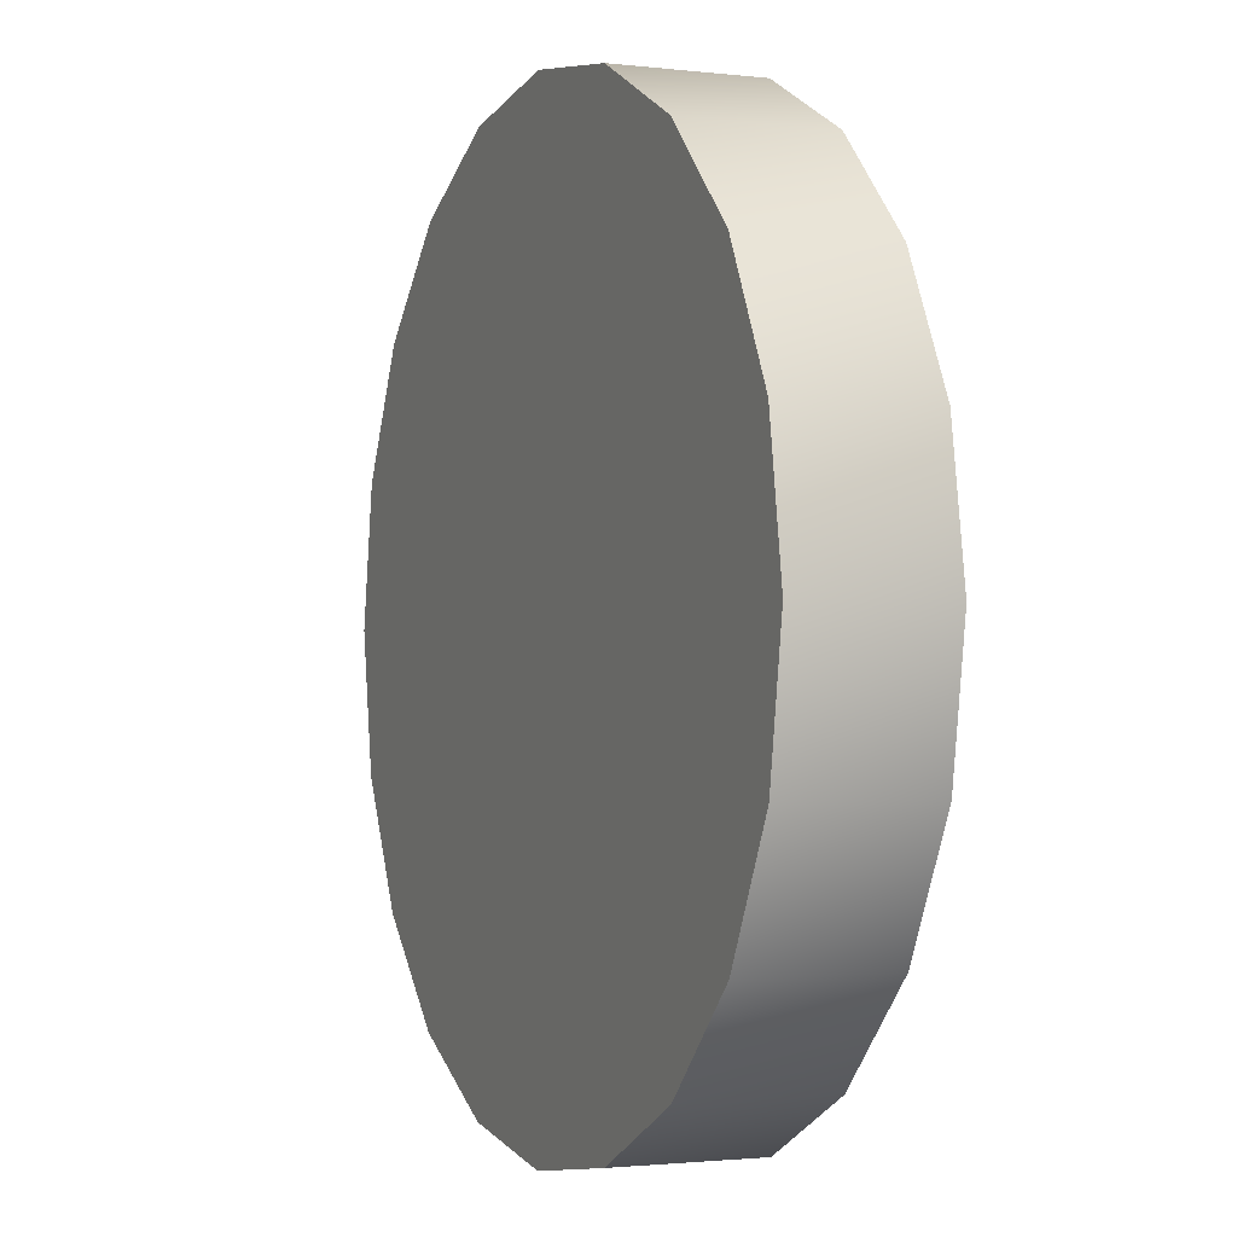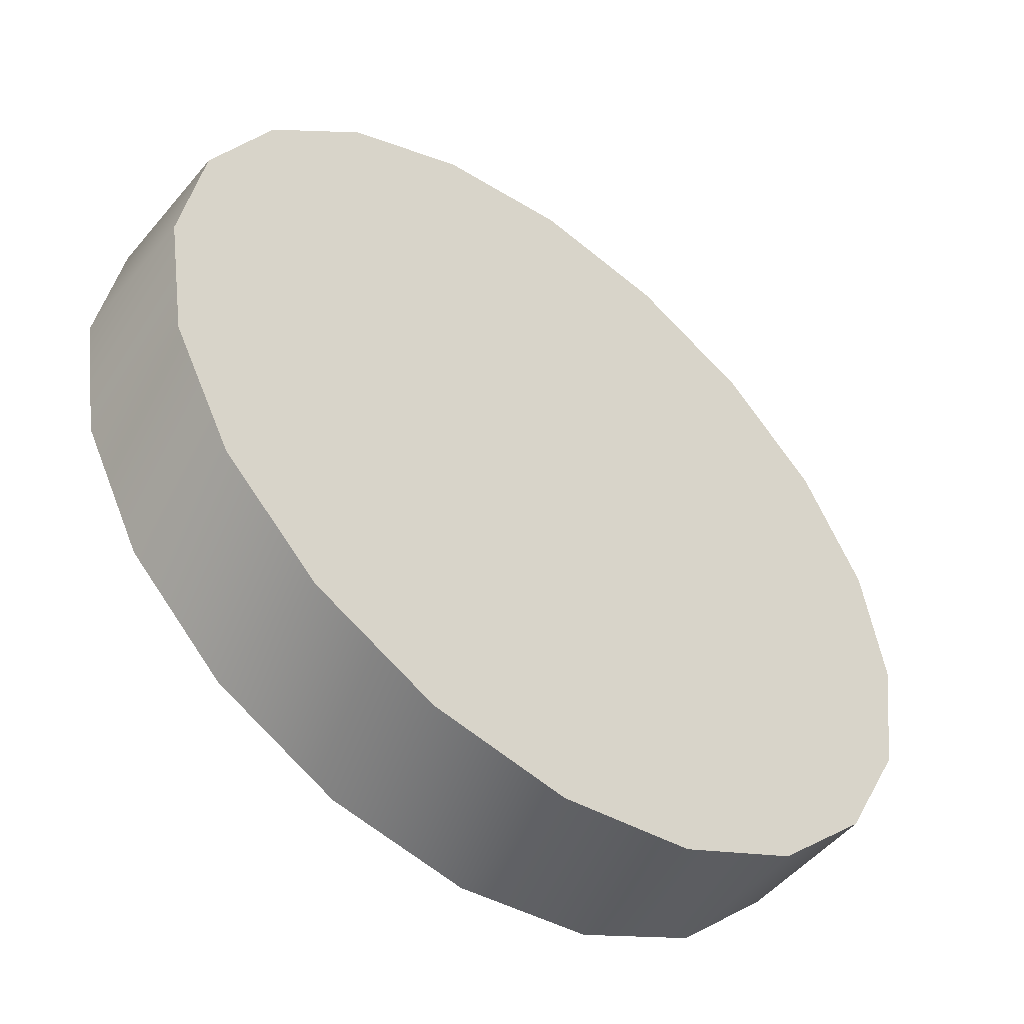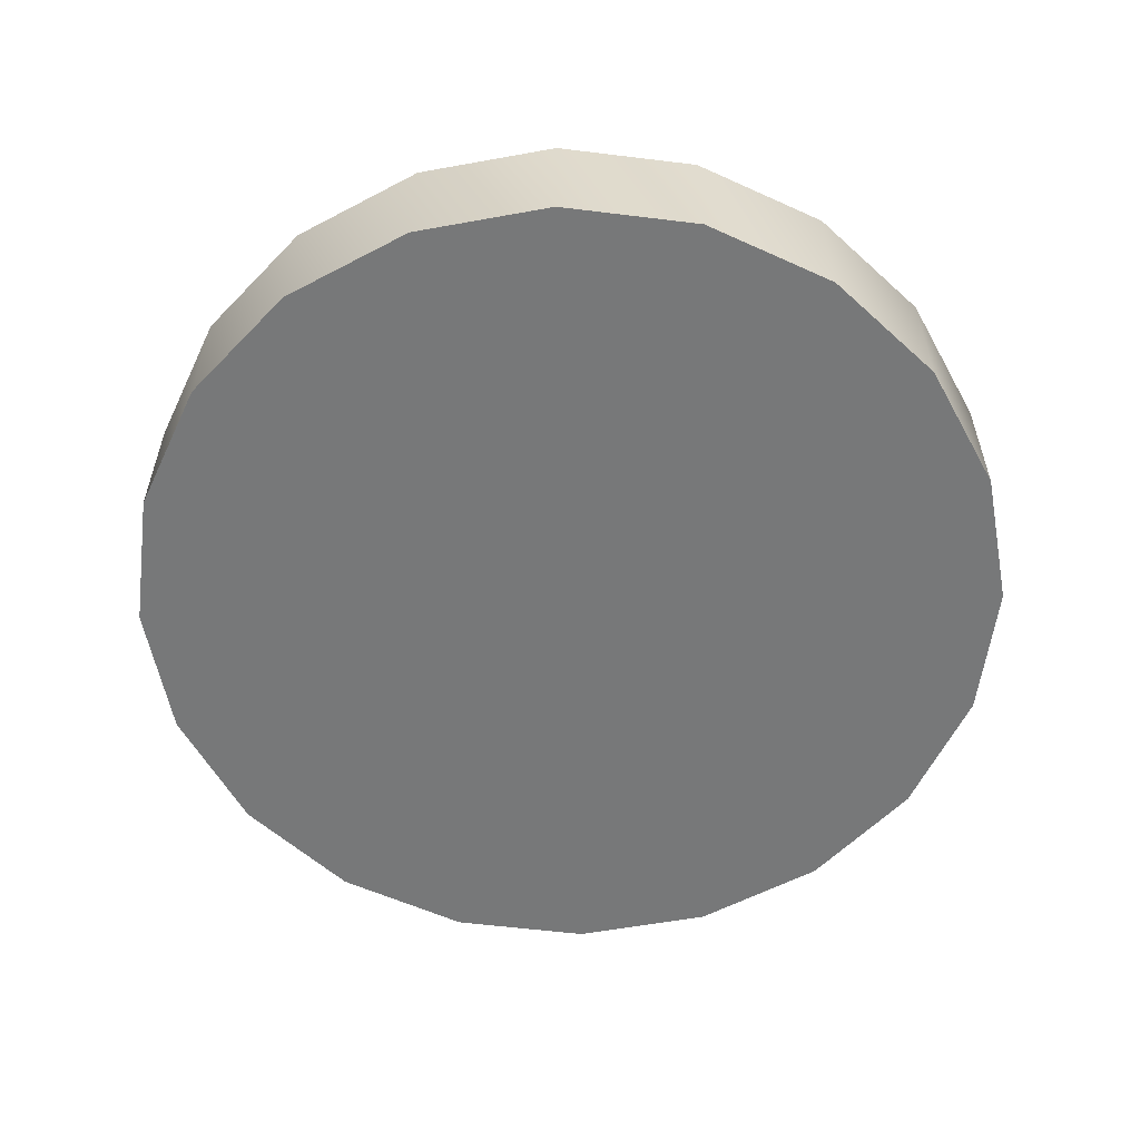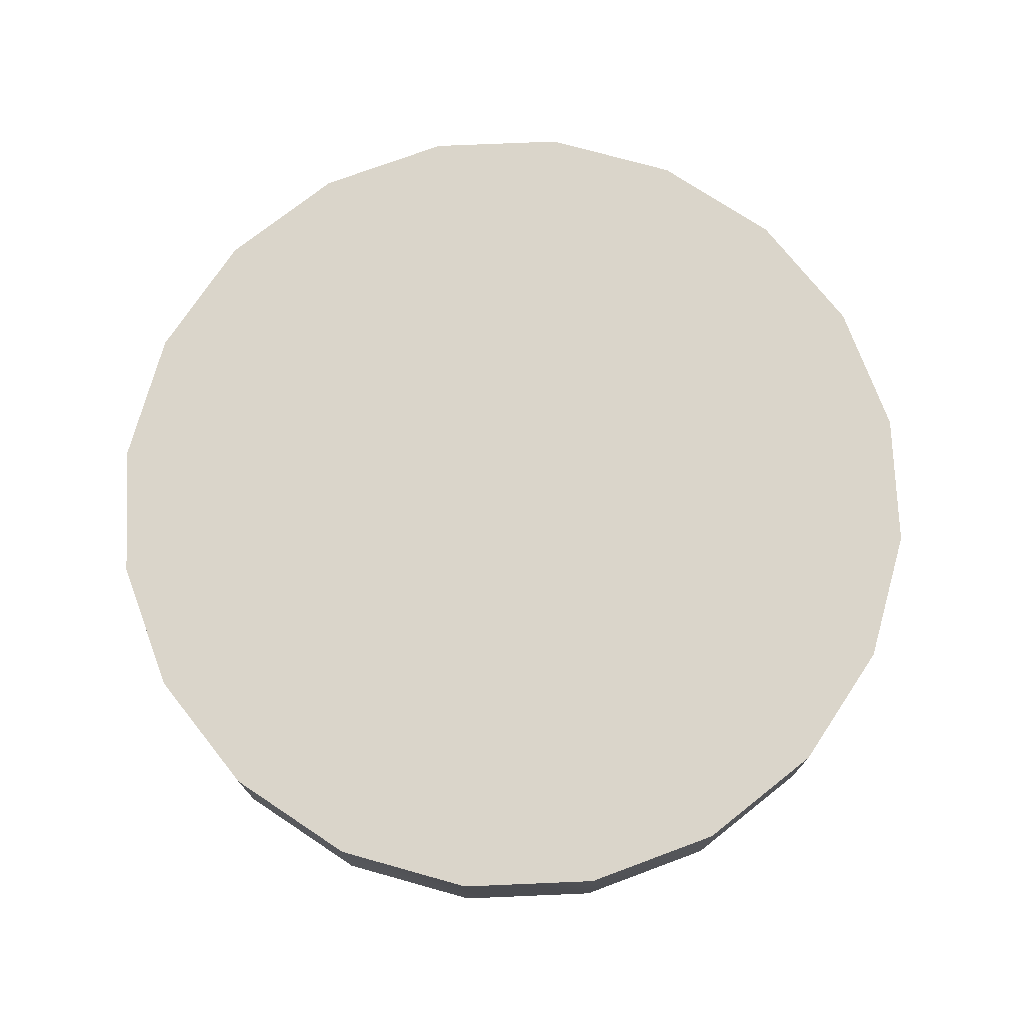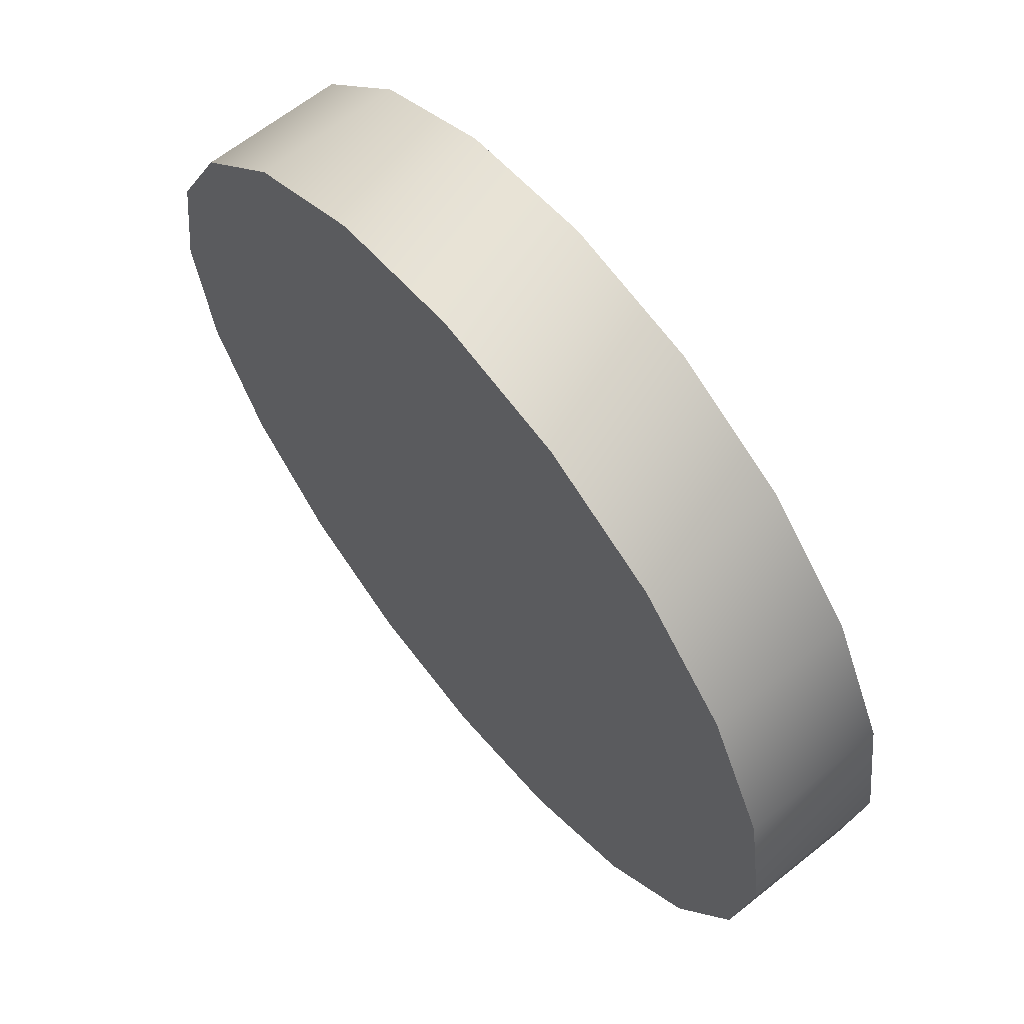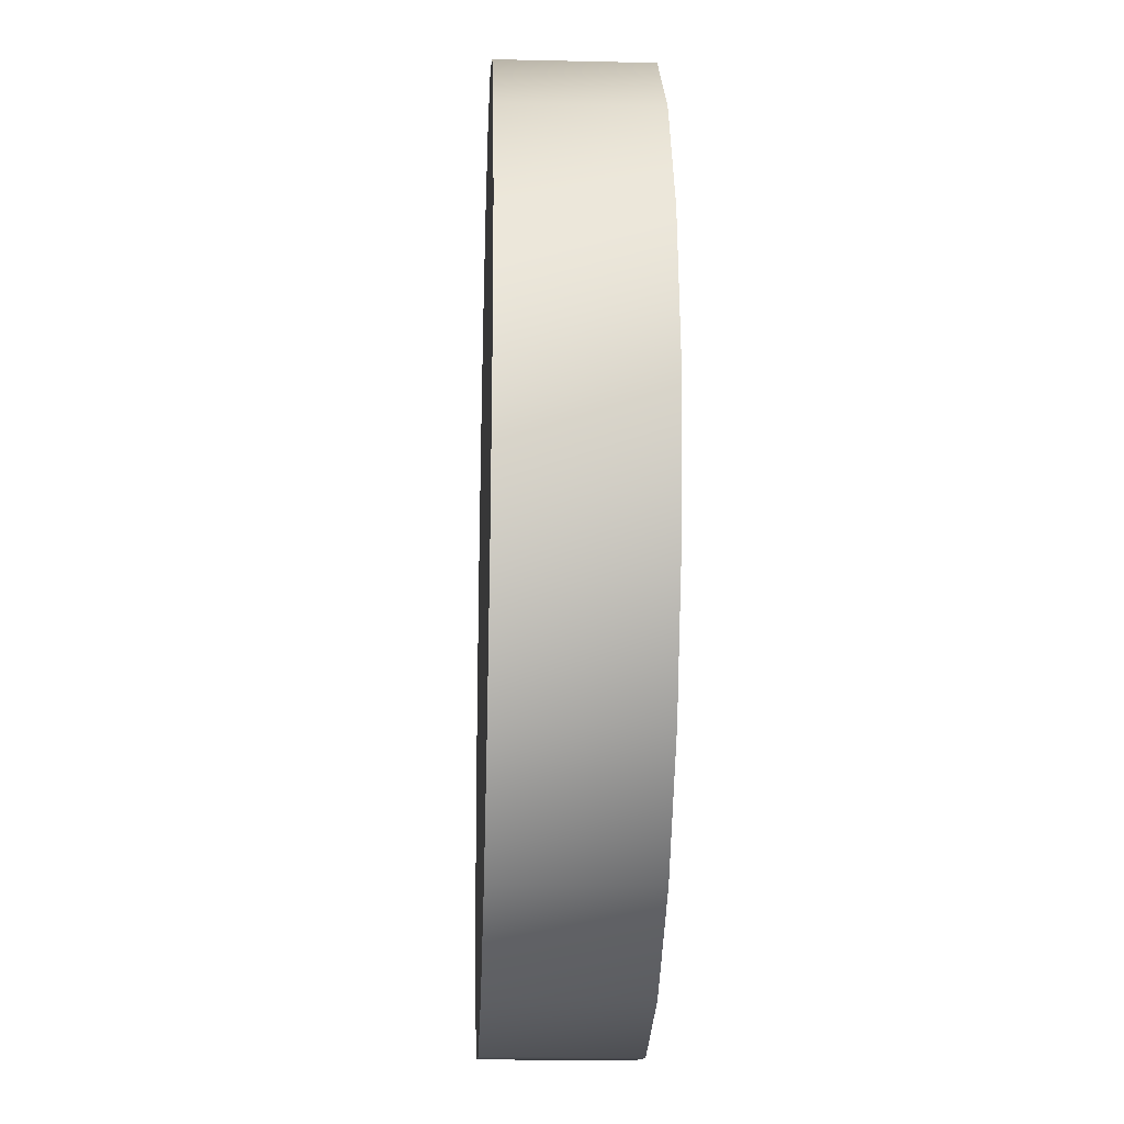
<metadata>
{"format":"obj","ext":"obj","renderer":"f3d","projection":"perspective","resolution":1024,"background":"white","views":[{"elev":-1.7,"azim":66.8,"up":"+Y"},{"elev":-50.8,"azim":141.6,"up":"+Y"},{"elev":-57.4,"azim":-34.3,"up":"+Z"},{"elev":74.3,"azim":-29.4,"up":"+Z"},{"elev":64.1,"azim":51.1,"up":"+Y"},{"elev":-20.3,"azim":-92.4,"up":"+Y"}]}
</metadata>
<code>
v 0.5209 0.1692 -0.1477
v 0.4431 0.3219 -0.1477
v 0.3219 0.4431 -0.1477
v 0.1692 0.5209 -0.1477
v 0 0.5477 -0.1477
v -0.1692 0.5209 -0.1477
v -0.3219 0.4431 -0.1477
v -0.4431 0.3219 -0.1477
v -0.5209 0.1692 -0.1477
v -0.5477 -0 -0.1477
v -0.5209 -0.1692 -0.1477
v -0.4431 -0.3219 -0.1477
v -0.3219 -0.4431 -0.1477
v -0.1692 -0.5209 -0.1477
v -0 -0.5477 -0.1477
v 0.1692 -0.5209 -0.1477
v 0.3219 -0.4431 -0.1477
v 0.4431 -0.3219 -0.1477
v 0.5209 -0.1692 -0.1477
v 0.5477 -0 -0.1477
v 0.5209 0.1692 0.02603
v 0.4431 0.3219 0.02603
v 0.3219 0.4431 0.02603
v 0.1692 0.5209 0.02603
v 0 0.5477 0.02603
v -0.1692 0.5209 0.02603
v -0.3219 0.4431 0.02603
v -0.4431 0.3219 0.02603
v -0.5209 0.1692 0.02603
v -0.5477 0 0.02603
v -0.5209 -0.1692 0.02603
v -0.4431 -0.3219 0.02603
v -0.3219 -0.4431 0.02603
v -0.1692 -0.5209 0.02603
v -0 -0.5477 0.02603
v 0.1692 -0.5209 0.02603
v 0.3219 -0.4431 0.02603
v 0.4431 -0.3219 0.02603
v 0.5209 -0.1692 0.02603
v 0.5477 0 0.02603
v 0 -0 -0.1477
v 0 0 0.02603
f 1 2 21
f 21 2 22
f 2 3 22
f 22 3 23
f 3 4 23
f 23 4 24
f 4 5 24
f 24 5 25
f 5 6 25
f 25 6 26
f 6 7 26
f 26 7 27
f 7 8 27
f 27 8 28
f 8 9 28
f 28 9 29
f 9 10 29
f 29 10 30
f 10 11 30
f 30 11 31
f 11 12 31
f 31 12 32
f 12 13 32
f 32 13 33
f 13 14 33
f 33 14 34
f 14 15 34
f 34 15 35
f 15 16 35
f 35 16 36
f 16 17 36
f 36 17 37
f 17 18 37
f 37 18 38
f 18 19 38
f 38 19 39
f 19 20 39
f 39 20 40
f 20 1 40
f 40 1 21
f 2 1 41
f 3 2 41
f 4 3 41
f 5 4 41
f 6 5 41
f 7 6 41
f 8 7 41
f 9 8 41
f 10 9 41
f 11 10 41
f 12 11 41
f 13 12 41
f 14 13 41
f 15 14 41
f 16 15 41
f 17 16 41
f 18 17 41
f 19 18 41
f 20 19 41
f 1 20 41
f 21 22 42
f 22 23 42
f 23 24 42
f 24 25 42
f 25 26 42
f 26 27 42
f 27 28 42
f 28 29 42
f 29 30 42
f 30 31 42
f 31 32 42
f 32 33 42
f 33 34 42
f 34 35 42
f 35 36 42
f 36 37 42
f 37 38 42
f 38 39 42
f 39 40 42
f 40 21 42

</code>
